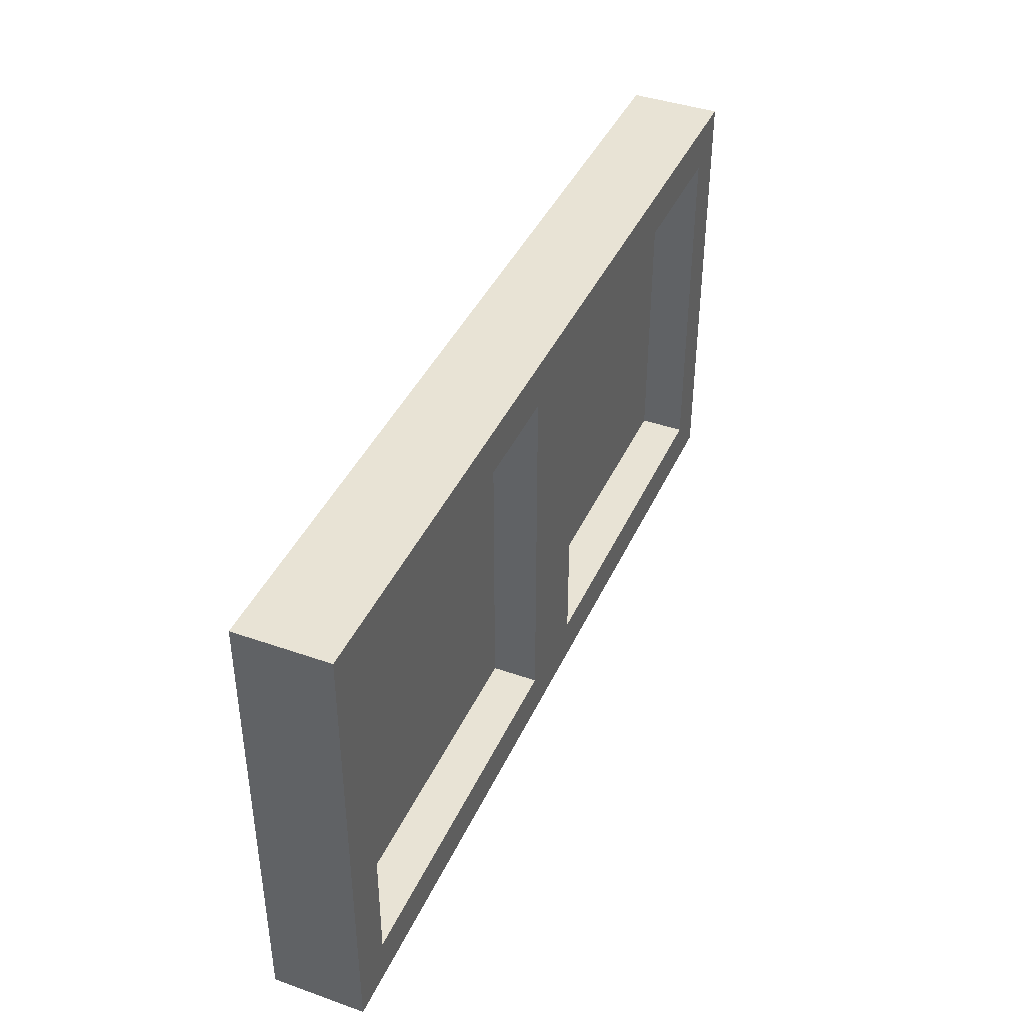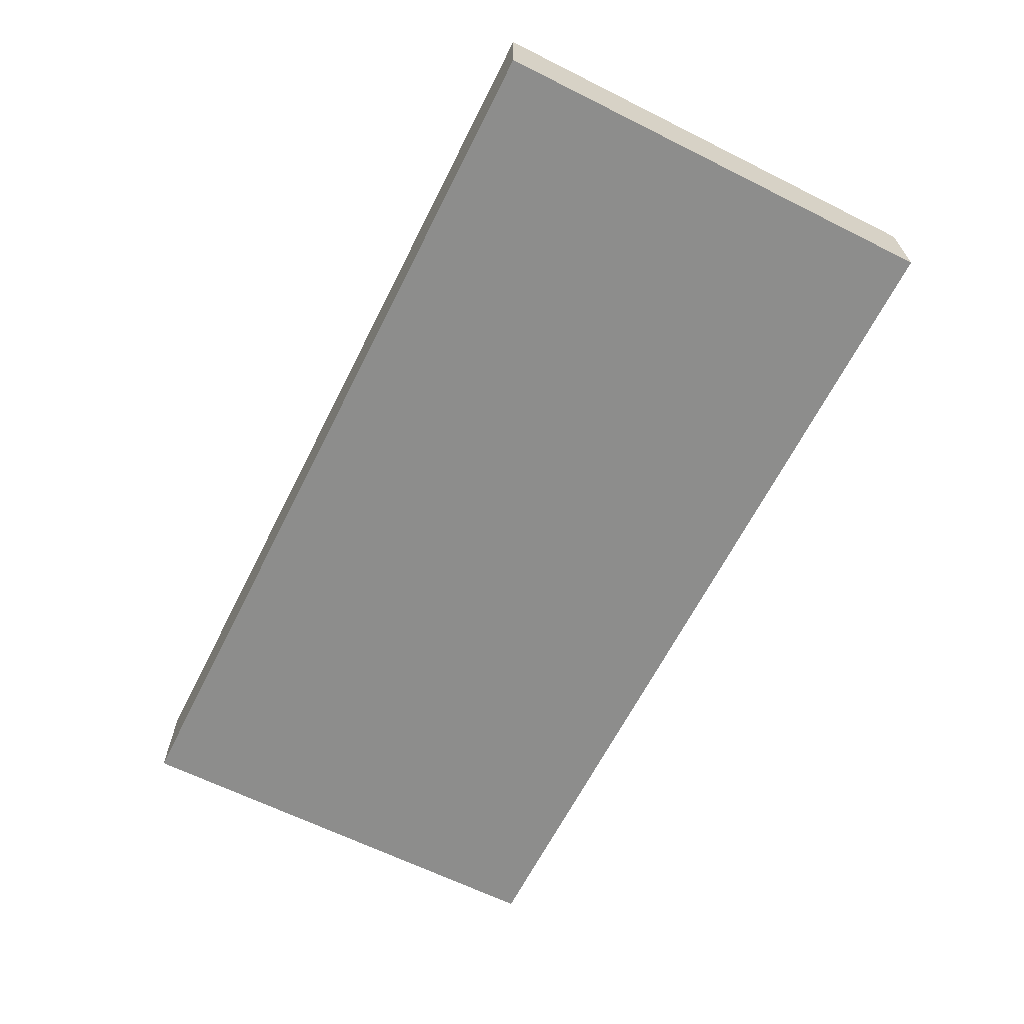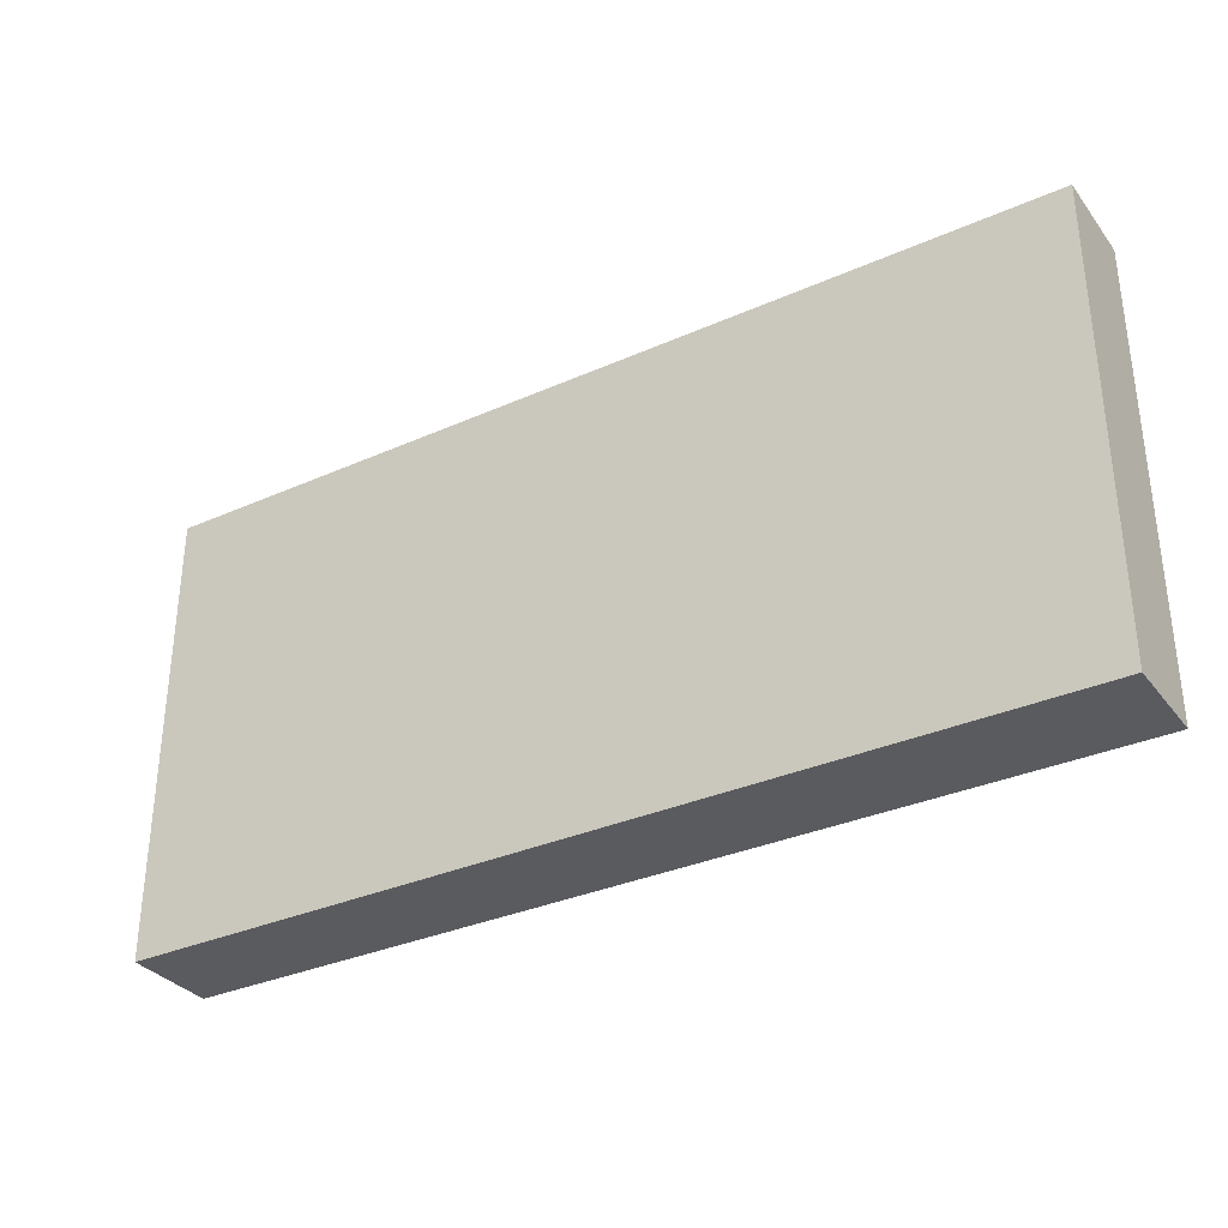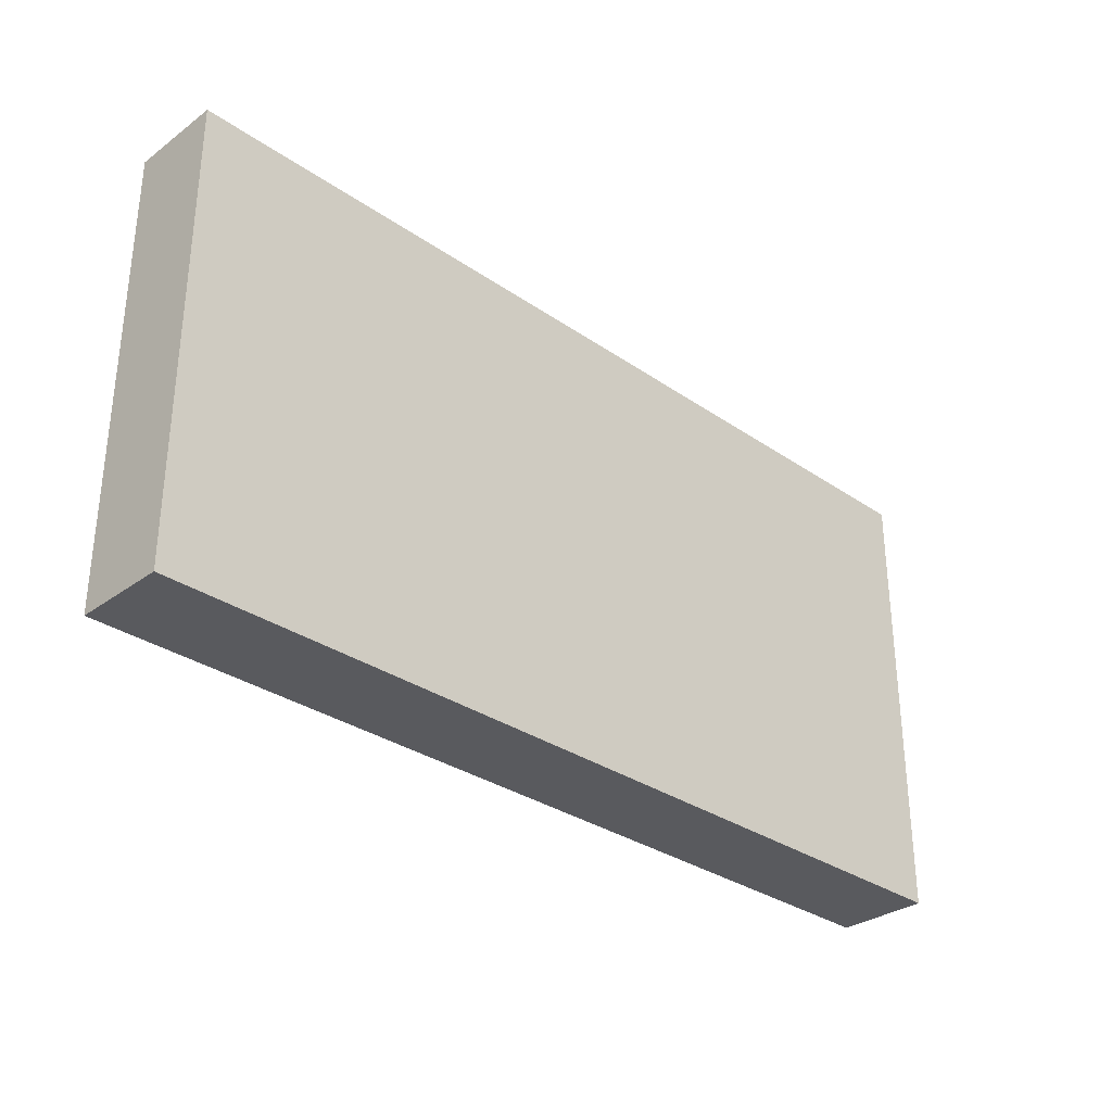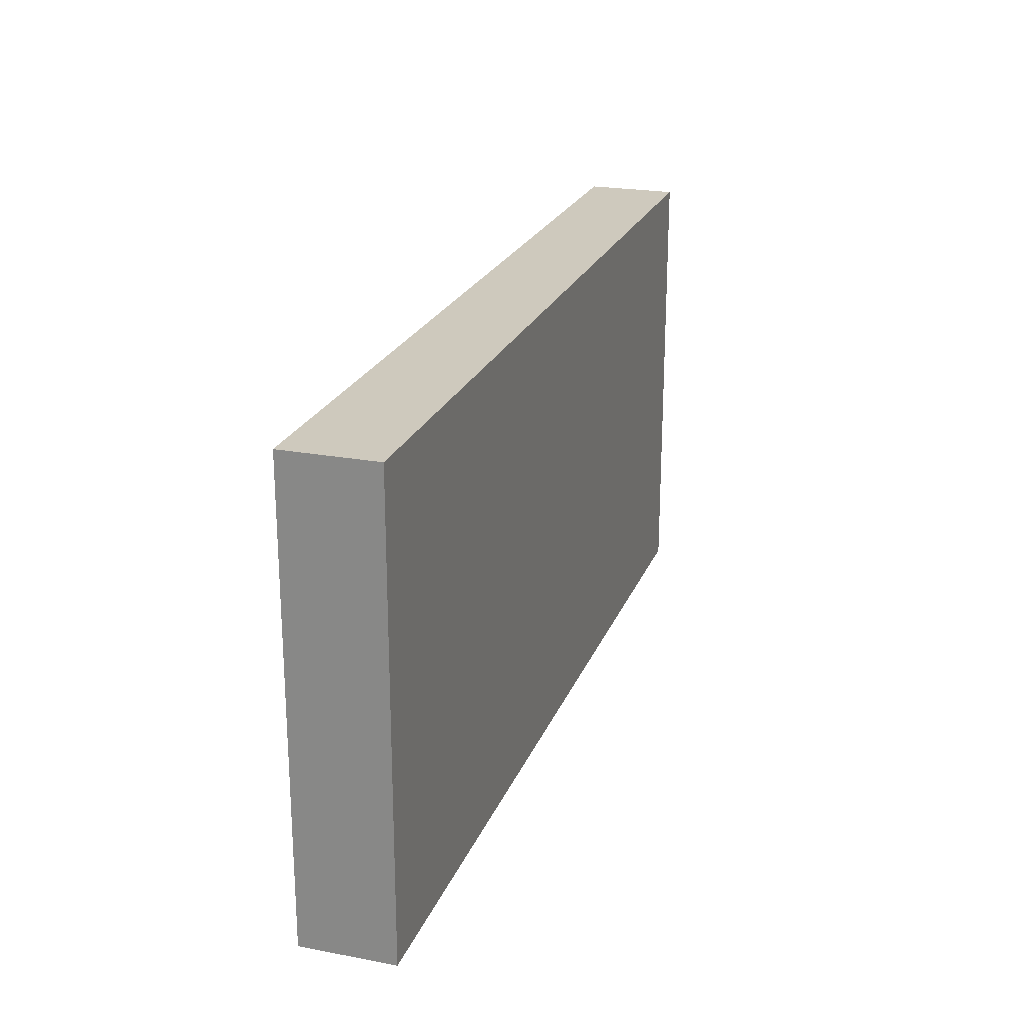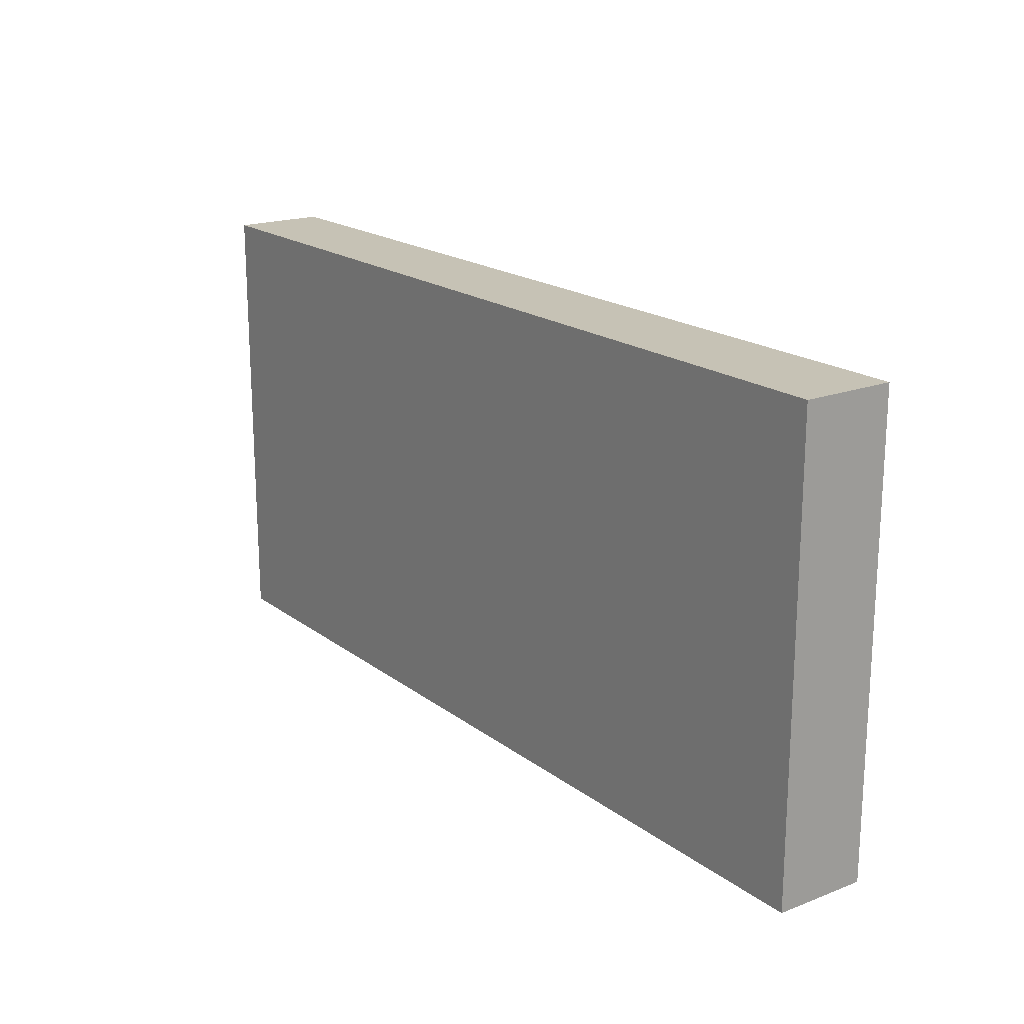
<metadata>
{"format":"obj","ext":"obj","renderer":"f3d","projection":"perspective","resolution":1024,"background":"white","views":[{"elev":41.2,"azim":-66.9,"up":"+Y"},{"elev":-64.4,"azim":63.3,"up":"+Z"},{"elev":-33.0,"azim":-148.5,"up":"+Y"},{"elev":-31.5,"azim":135.8,"up":"+Y"},{"elev":22.7,"azim":107.9,"up":"+Y"},{"elev":18.9,"azim":-126.0,"up":"+Y"}]}
</metadata>
<code>
o obj_0
v 10 		-5 		2
v 10 		-5 		0
v 10 		5 		0
v 10 		5 		2
v 0.997 		4.002 		2
v 9.002 		4.002 		2
v 9.002 		-4.003 		2
v 0.997 		-4.003 		2
v 9.002 		-4.003 		0.998
v 0.997 		-4.003 		0.998
v -0.998 		-4.003 		2
v -9.003 		-4.003 		2
v 9.002 		4.002 		0.998
v 0.997 		4.002 		0.998
v -0.998 		-4.003 		0.998
v -10 		5 		2
v -10 		5 		0
v -10 		-5 		0
v -10 		-5 		2
v -9.003 		4.002 		2
v -0.998 		4.002 		2
v -0.998 		4.002 		0.998
v -9.003 		4.002 		0.998
v -9.003 		-4.003 		0.998
g group_0_15277357
f 1 2 3
f 1 3 4
f 5 6 4
f 7 9 10
f 7 10 8
f 19 11 12
f 10 9 13
f 10 13 14
f 8 1 7
f 14 5 8
f 14 8 10
f 9 7 6
f 9 6 13
f 16 17 18
f 16 18 19
f 4 16 5
f 8 5 21
f 7 1 6
f 4 6 1
f 16 19 20
f 12 20 19
f 15 11 21
f 15 21 22
f 20 21 16
f 21 5 16
f 11 19 8
f 1 8 19
f 21 11 8
f 1 19 2
f 18 2 19
f 20 23 22
f 20 22 21
f 16 3 17
f 11 15 24
f 11 24 12
f 3 18 17
f 24 15 22
f 24 22 23
f 16 4 3
f 23 20 12
f 23 12 24
f 2 18 3
f 5 14 13
f 5 13 6

</code>
